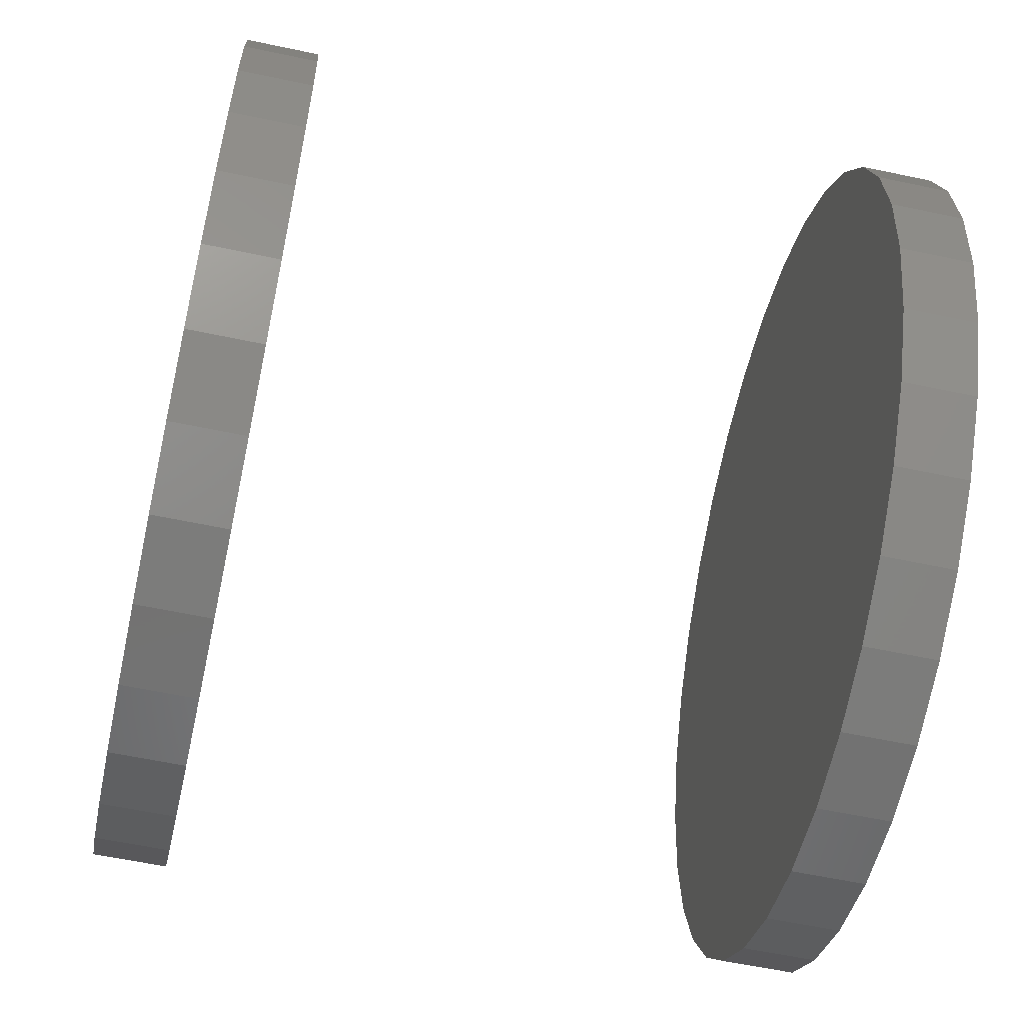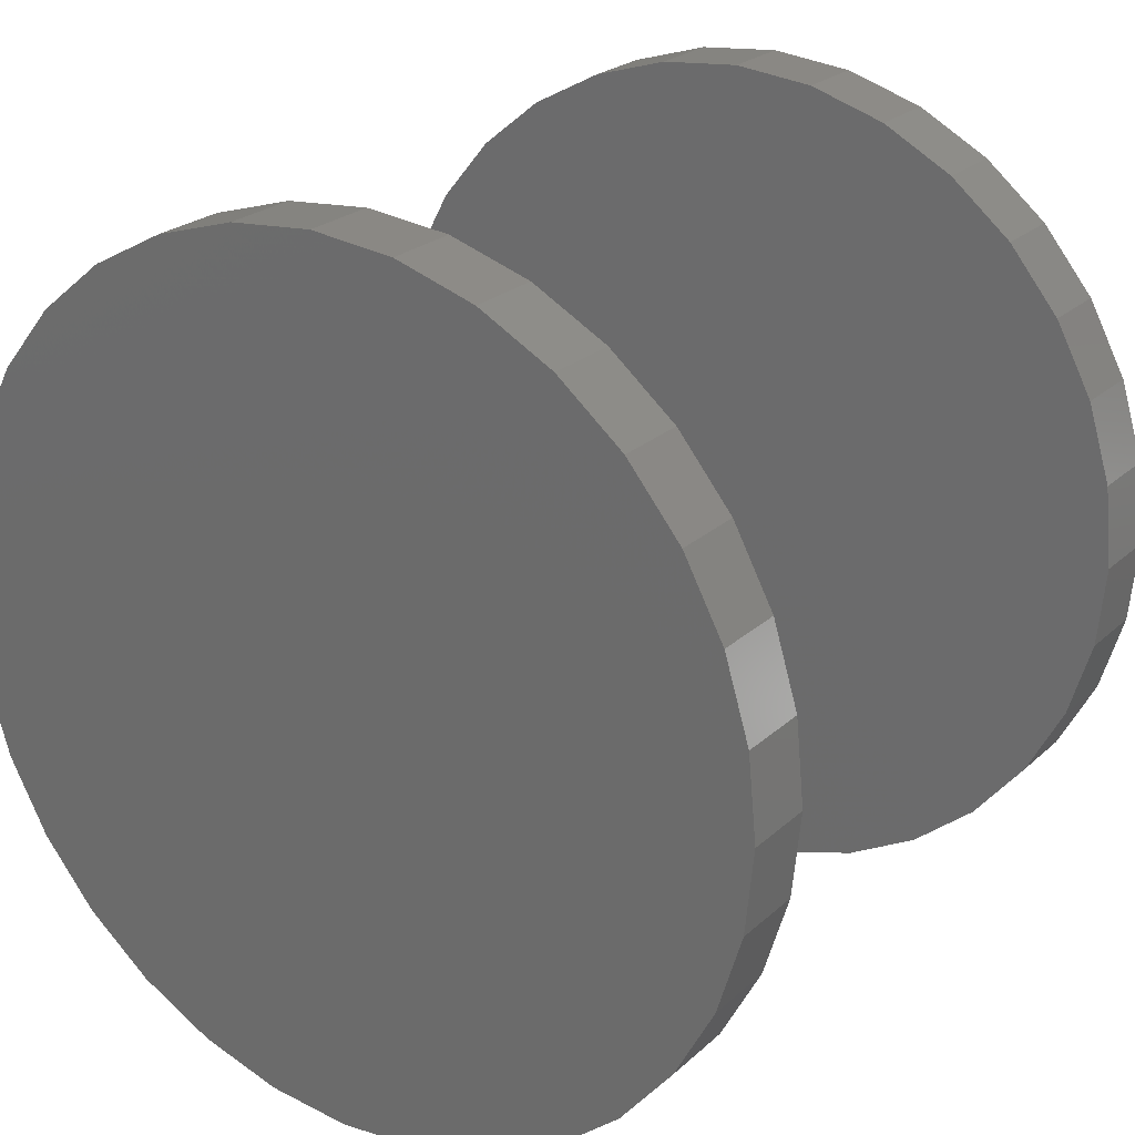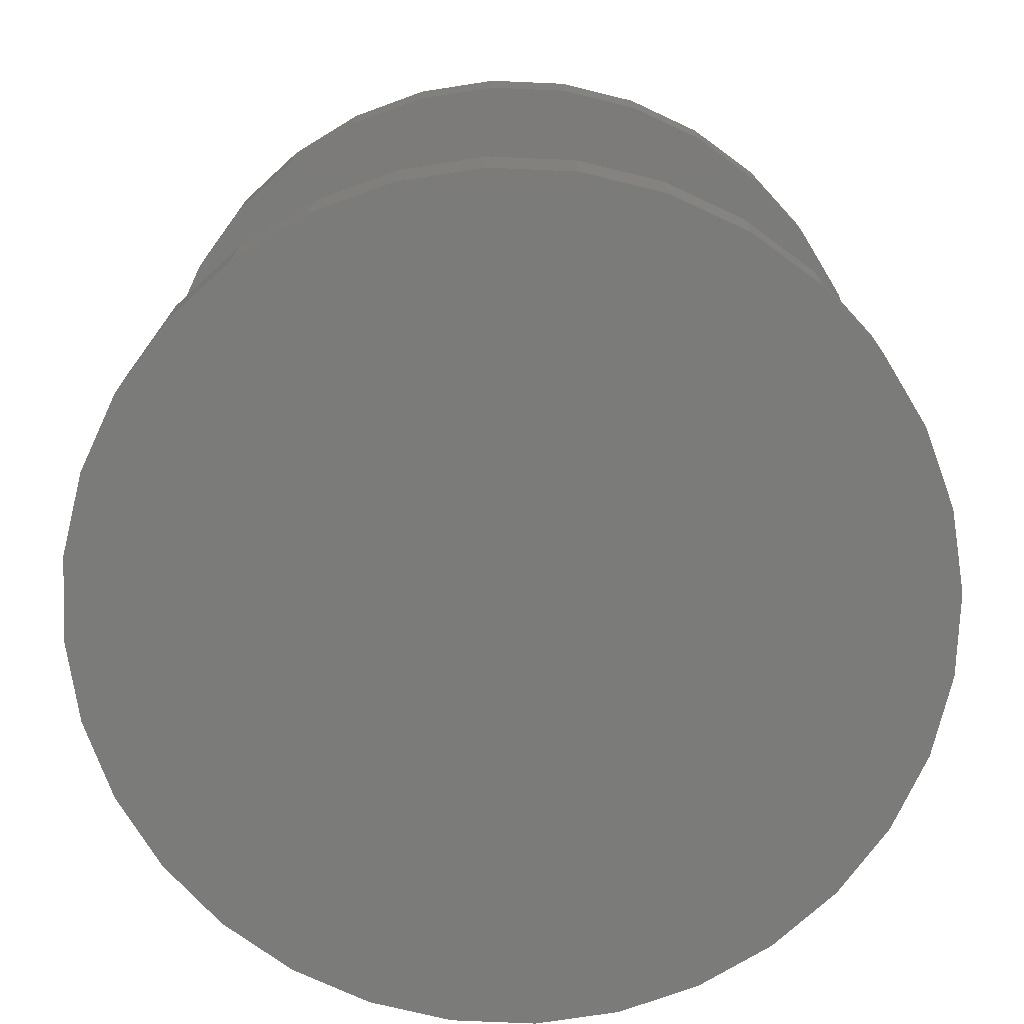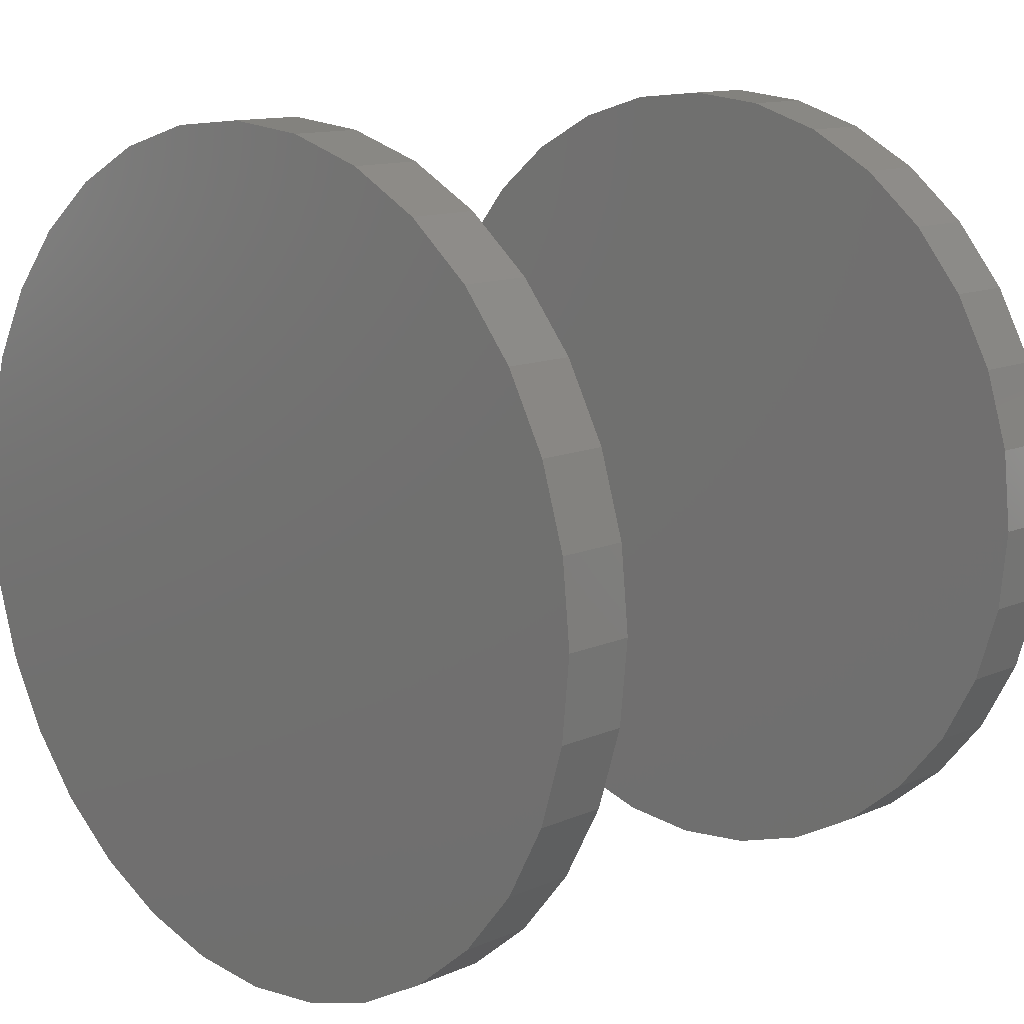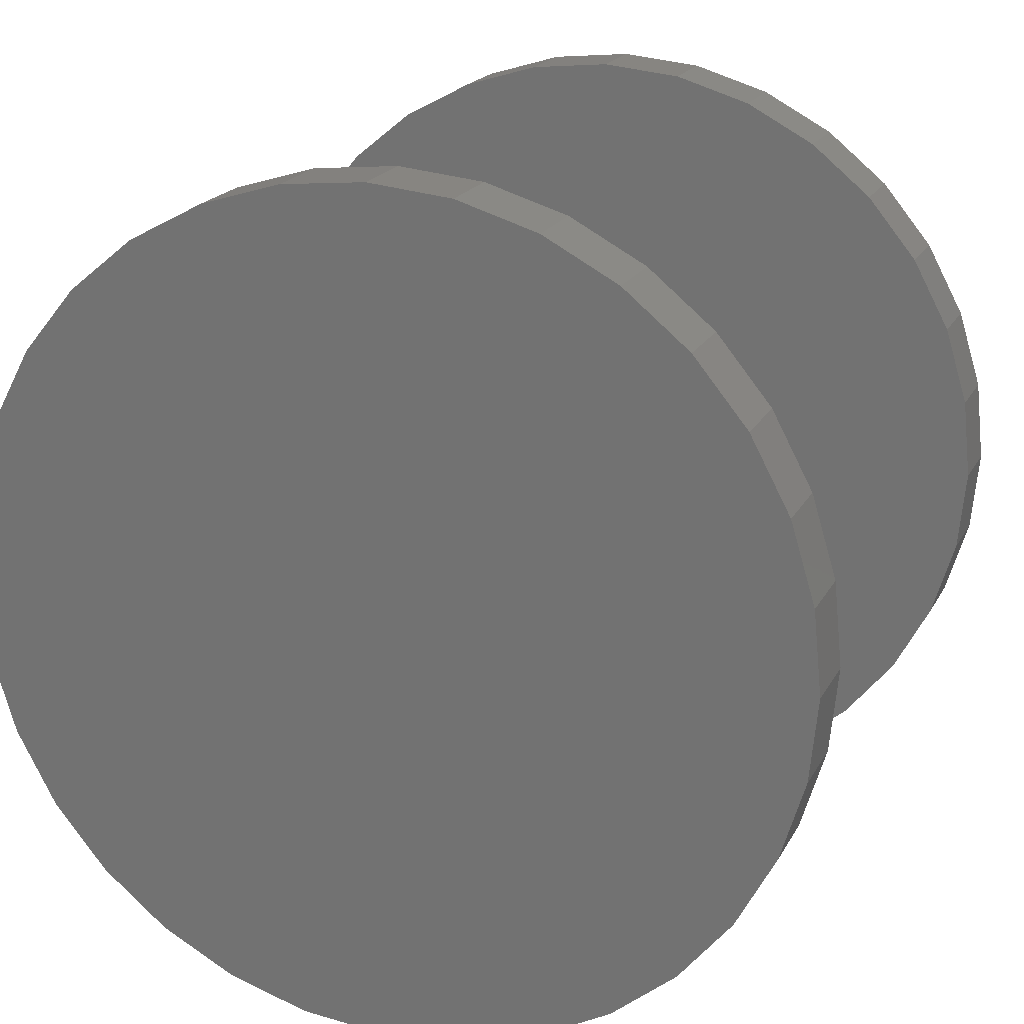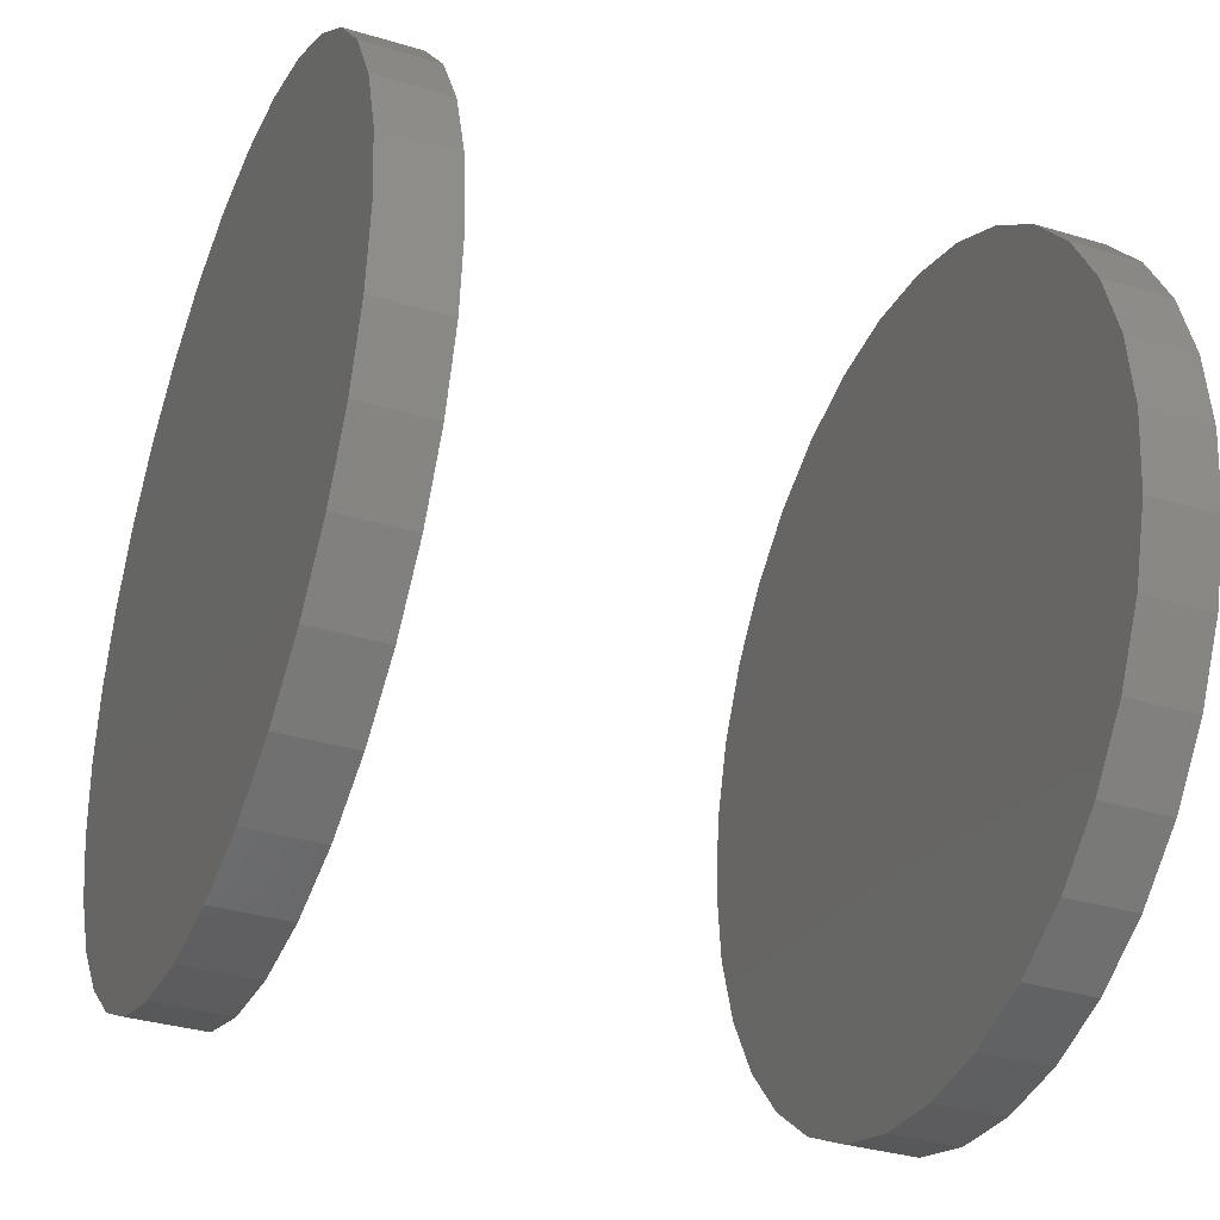
<metadata>
{"format":"stl","ext":"stl","renderer":"f3d","projection":"perspective","resolution":1024,"background":"white","views":[{"elev":-58.7,"azim":77.6,"up":"+Y"},{"elev":23.9,"azim":-145.5,"up":"+Y"},{"elev":-74.1,"azim":81.9,"up":"+Z"},{"elev":12.4,"azim":44.7,"up":"+Y"},{"elev":19.5,"azim":-159.2,"up":"+Y"},{"elev":-34.9,"azim":-111.9,"up":"+Y"}]}
</metadata>
<code>
# stl→obj: 128 verts, 248 faces
v -0.4027 -0.006414 0.6016
v -0.4027 -0.006414 0.6719
v -0.3948 0.07348 0.6016
v -0.3948 0.07348 0.6719
v -0.3715 0.1503 0.6016
v -0.3715 0.1503 0.6719
v -0.3337 0.2211 0.6016
v -0.3337 0.2211 0.6719
v -0.2828 0.2832 0.6016
v -0.2828 0.2832 0.6719
v -0.2207 0.3341 0.6016
v -0.2207 0.3341 0.6719
v -0.1499 0.372 0.6016
v -0.1499 0.372 0.6719
v -0.07307 0.3953 0.6016
v -0.07307 0.3953 0.6719
v 0.006826 0.4031 0.6016
v 0.006826 0.4031 0.6719
v 0.08672 0.3953 0.6016
v 0.08672 0.3953 0.6719
v 0.1635 0.372 0.6016
v 0.1635 0.372 0.6719
v 0.2344 0.3341 0.6016
v 0.2344 0.3341 0.6719
v 0.2964 0.2832 0.6016
v 0.2964 0.2832 0.6719
v 0.3473 0.2211 0.6016
v 0.3473 0.2211 0.6719
v 0.3852 0.1503 0.6016
v 0.3852 0.1503 0.6719
v 0.4085 0.07348 0.6016
v 0.4085 0.07348 0.6719
v 0.4164 -0.006414 0.6016
v 0.4164 -0.006414 0.6719
v -0.4027 -0.006414 -0.02344
v -0.4027 -0.006414 0.04688
v -0.3948 0.07348 -0.02344
v -0.3948 0.07348 0.04688
v -0.3715 0.1503 -0.02344
v -0.3715 0.1503 0.04688
v -0.3337 0.2211 -0.02344
v -0.3337 0.2211 0.04688
v -0.2828 0.2832 -0.02344
v -0.2828 0.2832 0.04688
v -0.2207 0.3341 -0.02344
v -0.2207 0.3341 0.04688
v -0.1499 0.372 -0.02344
v -0.1499 0.372 0.04688
v -0.07307 0.3953 -0.02344
v -0.07307 0.3953 0.04688
v 0.006826 0.4031 -0.02344
v 0.006826 0.4031 0.04688
v 0.08672 0.3953 -0.02344
v 0.08672 0.3953 0.04688
v 0.1635 0.372 -0.02344
v 0.1635 0.372 0.04688
v 0.2344 0.3341 -0.02344
v 0.2344 0.3341 0.04688
v 0.2964 0.2832 -0.02344
v 0.2964 0.2832 0.04688
v 0.3473 0.2211 -0.02344
v 0.3473 0.2211 0.04688
v 0.3852 0.1503 -0.02344
v 0.3852 0.1503 0.04688
v 0.4085 0.07348 -0.02344
v 0.4085 0.07348 0.04688
v 0.4164 -0.006414 -0.02344
v 0.4164 -0.006414 0.04688
v 0.4085 -0.08631 0.6016
v 0.4085 -0.08631 0.6719
v 0.3852 -0.1631 0.6016
v 0.3852 -0.1631 0.6719
v 0.3473 -0.2339 0.6016
v 0.3473 -0.2339 0.6719
v 0.2964 -0.296 0.6016
v 0.2964 -0.296 0.6719
v 0.2344 -0.3469 0.6016
v 0.2344 -0.3469 0.6719
v 0.1635 -0.3848 0.6016
v 0.1635 -0.3848 0.6719
v 0.08672 -0.4081 0.6016
v 0.08672 -0.4081 0.6719
v 0.006826 -0.416 0.6016
v 0.006826 -0.416 0.6719
v -0.07307 -0.4081 0.6016
v -0.07307 -0.4081 0.6719
v -0.1499 -0.3848 0.6016
v -0.1499 -0.3848 0.6719
v -0.2207 -0.3469 0.6016
v -0.2207 -0.3469 0.6719
v -0.2828 -0.296 0.6016
v -0.2828 -0.296 0.6719
v -0.3337 -0.2339 0.6016
v -0.3337 -0.2339 0.6719
v -0.3715 -0.1631 0.6016
v -0.3715 -0.1631 0.6719
v -0.3948 -0.08631 0.6016
v -0.3948 -0.08631 0.6719
v 0.4085 -0.08631 -0.02344
v 0.4085 -0.08631 0.04688
v 0.3852 -0.1631 -0.02344
v 0.3852 -0.1631 0.04688
v 0.3473 -0.2339 -0.02344
v 0.3473 -0.2339 0.04688
v 0.2964 -0.296 -0.02344
v 0.2964 -0.296 0.04688
v 0.2344 -0.3469 -0.02344
v 0.2344 -0.3469 0.04688
v 0.1635 -0.3848 -0.02344
v 0.1635 -0.3848 0.04688
v 0.08672 -0.4081 -0.02344
v 0.08672 -0.4081 0.04688
v 0.006826 -0.416 -0.02344
v 0.006826 -0.416 0.04688
v -0.07307 -0.4081 -0.02344
v -0.07307 -0.4081 0.04688
v -0.1499 -0.3848 -0.02344
v -0.1499 -0.3848 0.04688
v -0.2207 -0.3469 -0.02344
v -0.2207 -0.3469 0.04688
v -0.2828 -0.296 -0.02344
v -0.2828 -0.296 0.04688
v -0.3337 -0.2339 -0.02344
v -0.3337 -0.2339 0.04688
v -0.3715 -0.1631 -0.02344
v -0.3715 -0.1631 0.04688
v -0.3948 -0.08631 -0.02344
v -0.3948 -0.08631 0.04688
f 1 2 3
f 3 2 4
f 3 4 5
f 5 4 6
f 5 6 7
f 7 6 8
f 7 8 9
f 9 8 10
f 9 10 11
f 11 10 12
f 11 12 13
f 13 12 14
f 13 14 15
f 15 14 16
f 15 16 17
f 17 16 18
f 17 18 19
f 19 18 20
f 19 20 21
f 21 20 22
f 21 22 23
f 23 22 24
f 23 24 25
f 25 24 26
f 25 26 27
f 27 26 28
f 27 28 29
f 29 28 30
f 29 30 31
f 31 30 32
f 31 32 33
f 33 32 34
f 35 36 37
f 37 36 38
f 37 38 39
f 39 38 40
f 39 40 41
f 41 40 42
f 41 42 43
f 43 42 44
f 43 44 45
f 45 44 46
f 45 46 47
f 47 46 48
f 47 48 49
f 49 48 50
f 49 50 51
f 51 50 52
f 51 52 53
f 53 52 54
f 53 54 55
f 55 54 56
f 55 56 57
f 57 56 58
f 57 58 59
f 59 58 60
f 59 60 61
f 61 60 62
f 61 62 63
f 63 62 64
f 63 64 65
f 65 64 66
f 65 66 67
f 67 66 68
f 33 34 69
f 69 34 70
f 69 70 71
f 71 70 72
f 71 72 73
f 73 72 74
f 73 74 75
f 75 74 76
f 75 76 77
f 77 76 78
f 77 78 79
f 79 78 80
f 79 80 81
f 81 80 82
f 81 82 83
f 83 82 84
f 83 84 85
f 85 84 86
f 85 86 87
f 87 86 88
f 87 88 89
f 89 88 90
f 89 90 91
f 91 90 92
f 91 92 93
f 93 92 94
f 93 94 95
f 95 94 96
f 95 96 97
f 97 96 98
f 97 98 1
f 1 98 2
f 67 68 99
f 99 68 100
f 99 100 101
f 101 100 102
f 101 102 103
f 103 102 104
f 103 104 105
f 105 104 106
f 105 106 107
f 107 106 108
f 107 108 109
f 109 108 110
f 109 110 111
f 111 110 112
f 111 112 113
f 113 112 114
f 113 114 115
f 115 114 116
f 115 116 117
f 117 116 118
f 117 118 119
f 119 118 120
f 119 120 121
f 121 120 122
f 121 122 123
f 123 122 124
f 123 124 125
f 125 124 126
f 125 126 127
f 127 126 128
f 127 128 35
f 35 128 36
f 50 54 52
f 54 50 56
f 56 50 48
f 56 48 58
f 58 48 46
f 58 46 60
f 60 46 44
f 60 44 62
f 62 44 42
f 62 42 64
f 64 42 40
f 64 40 66
f 66 40 38
f 66 38 68
f 68 38 36
f 68 36 100
f 100 36 128
f 100 128 102
f 102 128 126
f 102 126 104
f 104 126 124
f 104 124 106
f 106 124 122
f 106 122 108
f 108 122 120
f 108 120 110
f 110 120 118
f 110 118 112
f 112 118 116
f 112 116 114
f 17 19 15
f 83 85 81
f 81 85 87
f 81 87 79
f 79 87 89
f 79 89 77
f 77 89 91
f 77 91 75
f 75 91 93
f 75 93 73
f 73 93 95
f 73 95 71
f 71 95 97
f 71 97 69
f 69 97 1
f 69 1 33
f 33 1 3
f 33 3 31
f 31 3 5
f 31 5 29
f 29 5 7
f 29 7 27
f 27 7 9
f 27 9 25
f 25 9 11
f 25 11 23
f 23 11 13
f 23 13 21
f 21 13 15
f 21 15 19
f 51 53 49
f 113 115 111
f 111 115 117
f 111 117 109
f 109 117 119
f 109 119 107
f 107 119 121
f 107 121 105
f 105 121 123
f 105 123 103
f 103 123 125
f 103 125 101
f 101 125 127
f 101 127 99
f 99 127 35
f 99 35 67
f 67 35 37
f 67 37 65
f 65 37 39
f 65 39 63
f 63 39 41
f 63 41 61
f 61 41 43
f 61 43 59
f 59 43 45
f 59 45 57
f 57 45 47
f 57 47 55
f 55 47 49
f 55 49 53
f 16 20 18
f 20 16 22
f 22 16 14
f 22 14 24
f 24 14 12
f 24 12 26
f 26 12 10
f 26 10 28
f 28 10 8
f 28 8 30
f 30 8 6
f 30 6 32
f 32 6 4
f 32 4 34
f 34 4 2
f 34 2 70
f 70 2 98
f 70 98 72
f 72 98 96
f 72 96 74
f 74 96 94
f 74 94 76
f 76 94 92
f 76 92 78
f 78 92 90
f 78 90 80
f 80 90 88
f 80 88 82
f 82 88 86
f 82 86 84

</code>
